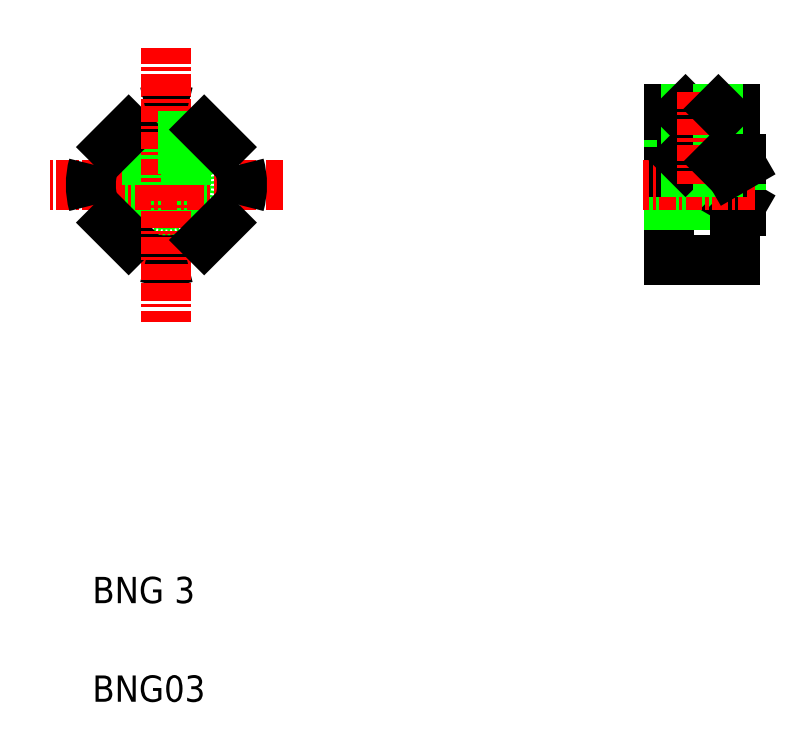
<metadata>
{"format":"dxf","ext":"dxf","renderer":"ezdxf+matplotlib","layout":"modelspace","background":"white","min_lineweight":24,"dpi":150}
</metadata>
<code>
0
SECTION
2
ENTITIES
0
LINE
8
CENTER
10
150.9
20
135.1
30
0
11
150.9
21
114.2
31
0
0
TEXT
8
0
10
145.3
20
85.32
30
0
40
2
1
BNG03
0
TEXT
8
0
10
145.3
20
92.82
30
0
40
2
1
BNG 3
0
INSERT
8
0
2
*X27
10
99.64
20
80.32
30
0
0
LINE
8
0
10
149.4
20
126.6
30
0
11
152.4
21
126.6
31
0
0
LINE
8
0
10
152.1
20
126.4
30
0
11
149.6
21
126.4
31
0
0
CIRCLE
8
0
10
150.9
20
124.6
30
0
40
2
0
CIRCLE
8
0
10
150.9
20
124.6
30
0
40
1.2
0
CIRCLE
8
0
10
150.9
20
124.6
30
0
40
1.5
0
LINE
8
0
10
149.4
20
130.2
30
0
11
152.4
21
130.2
31
0
0
ARC
8
0
10
150.9
20
124.6
30
0
40
5.75
50
254.6
51
285.4
0
ARC
8
0
10
150.9
20
124.6
30
0
40
5.75
50
74.59
51
105.4
0
LINE
8
CENTER
10
159.7
20
124.6
30
0
11
142.1
21
124.6
31
0
0
ARC
8
0
10
150.9
20
124.6
30
0
40
5.75
50
164.6
51
195.4
0
POLYLINE
8
0
66
     1
10
0
20
0
30
0
0
VERTEX
8
0
10
145.4
20
123.1
30
0
0
VERTEX
8
0
10
149.4
20
119.1
30
0
0
SEQEND
8
0
0
LINE
8
0
10
149.6
20
130.3
30
0
11
149.6
21
125.5
31
0
0
LINE
8
0
10
149.4
20
130.2
30
0
11
149.4
21
124.6
31
0
0
POLYLINE
8
0
66
     1
10
0
20
0
30
0
0
VERTEX
8
0
10
149.4
20
130.2
30
0
0
VERTEX
8
0
10
145.4
20
126.2
30
0
0
SEQEND
8
0
0
LINE
8
0
10
149.6
20
126.4
30
0
11
149.4
21
126.6
31
0
0
ARC
8
0
10
150.9
20
124.6
30
0
40
5.75
50
344.6
51
15.41
0
LINE
8
CENTER
10
150.9
20
132.6
30
0
11
150.9
21
116.6
31
0
0
POLYLINE
8
0
66
     1
10
0
20
0
30
0
0
VERTEX
8
0
10
152.4
20
119.1
30
0
0
VERTEX
8
0
10
156.4
20
123.1
30
0
0
SEQEND
8
0
0
LINE
8
0
10
152.1
20
130.3
30
0
11
152.1
21
125.5
31
0
0
LINE
8
0
10
152.4
20
130.2
30
0
11
152.4
21
124.6
31
0
0
POLYLINE
8
0
66
     1
10
0
20
0
30
0
0
VERTEX
8
0
10
156.4
20
126.2
30
0
0
VERTEX
8
0
10
152.4
20
130.2
30
0
0
SEQEND
8
0
0
LINE
8
0
10
152.1
20
126.4
30
0
11
152.4
21
126.6
31
0
0
LINE
8
0
10
194.6
20
126.6
30
0
11
194.6
21
122.6
31
0
0
LINE
8
0
10
193.8
20
125.6
30
0
11
193.8
21
123.6
31
0
0
LINE
8
0
10
189.1
20
118.9
30
0
11
189.1
21
130.4
31
0
0
LINE
8
0
10
189.1
20
118.9
30
0
11
194.1
21
118.9
31
0
0
LINE
8
0
10
193.8
20
123.6
30
0
11
189.1
21
123.6
31
0
0
LINE
8
0
10
194.6
20
123.1
30
0
11
189.1
21
123.1
31
0
0
LINE
8
0
10
194.1
20
118.9
30
0
11
194.1
21
122.6
31
0
0
LINE
8
0
10
193.8
20
123.6
30
0
11
194.6
21
123.1
31
0
0
LINE
8
0
10
194.6
20
122.6
30
0
11
194.1
21
122.6
31
0
0
INSERT
8
0
2
*X26
10
99.64
20
80.32
30
0
0
LINE
8
0
10
194.6
20
126.1
30
0
11
189.1
21
126.1
31
0
0
LINE
8
0
10
193.8
20
125.6
30
0
11
189.1
21
125.6
31
0
0
LINE
8
0
10
194.1
20
130.4
30
0
11
189.1
21
130.4
31
0
0
LINE
8
0
10
192.9
20
126.4
30
0
11
190.4
21
126.4
31
0
0
LINE
8
0
10
190.1
20
126.6
30
0
11
193.1
21
126.6
31
0
0
LINE
8
0
10
190.1
20
130.1
30
0
11
193.1
21
130.1
31
0
0
LINE
8
CENTER
10
195.6
20
124.6
30
0
11
187.1
21
124.6
31
0
0
LINE
8
0
10
190.1
20
130.4
30
0
11
190.1
21
125.6
31
0
0
LINE
8
0
10
190.4
20
130.4
30
0
11
190.4
21
125.6
31
0
0
LINE
8
0
10
190.4
20
126.4
30
0
11
190.1
21
126.6
31
0
0
LINE
8
0
10
190.1
20
130.1
30
0
11
190.4
21
130.4
31
0
0
LINE
8
0
10
194.1
20
130.4
30
0
11
194.1
21
126.6
31
0
0
LINE
8
0
10
193.1
20
130.4
30
0
11
193.1
21
125.6
31
0
0
LINE
8
0
10
192.9
20
130.4
30
0
11
192.9
21
125.6
31
0
0
LINE
8
CENTER
10
191.6
20
131.7
30
0
11
191.6
21
124.7
31
0
0
LINE
8
0
10
194.6
20
126.6
30
0
11
194.1
21
126.6
31
0
0
LINE
8
0
10
193.8
20
125.6
30
0
11
194.6
21
126.1
31
0
0
LINE
8
0
10
192.9
20
126.4
30
0
11
193.1
21
126.6
31
0
0
LINE
8
0
10
194.6
20
124.6
30
0
11
194.6
21
124.6
31
0
0
LINE
8
0
10
194.6
20
125.6
30
0
11
194.6
21
125.6
31
0
0
LINE
8
0
10
193.1
20
130.1
30
0
11
192.9
21
130.4
31
0
0
ENDSEC
0
EOF

</code>
